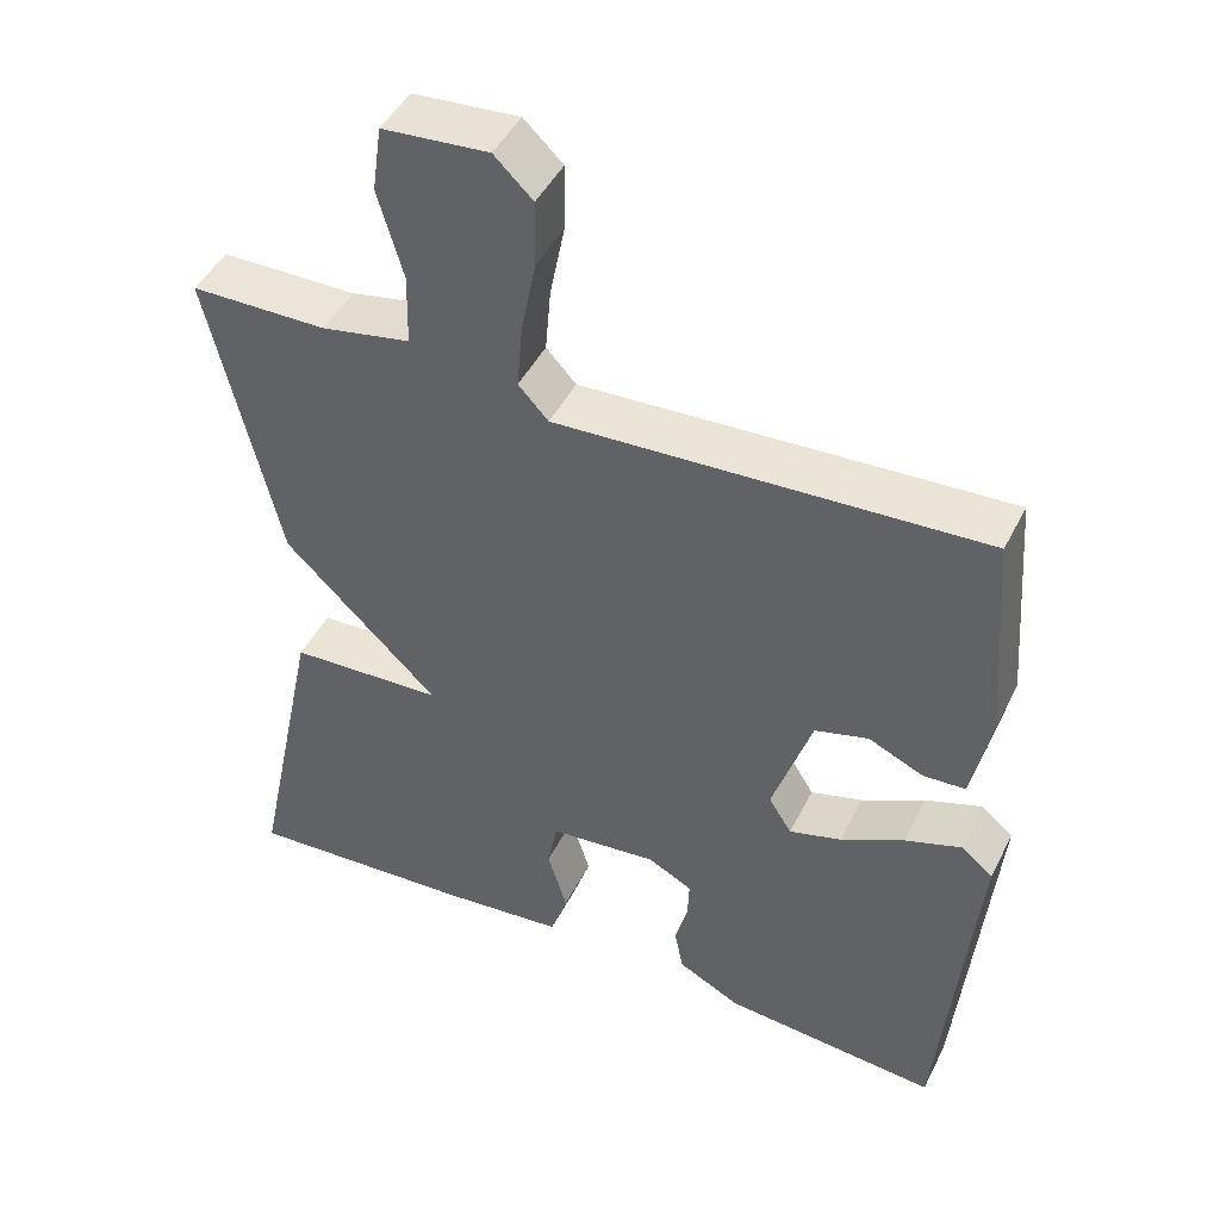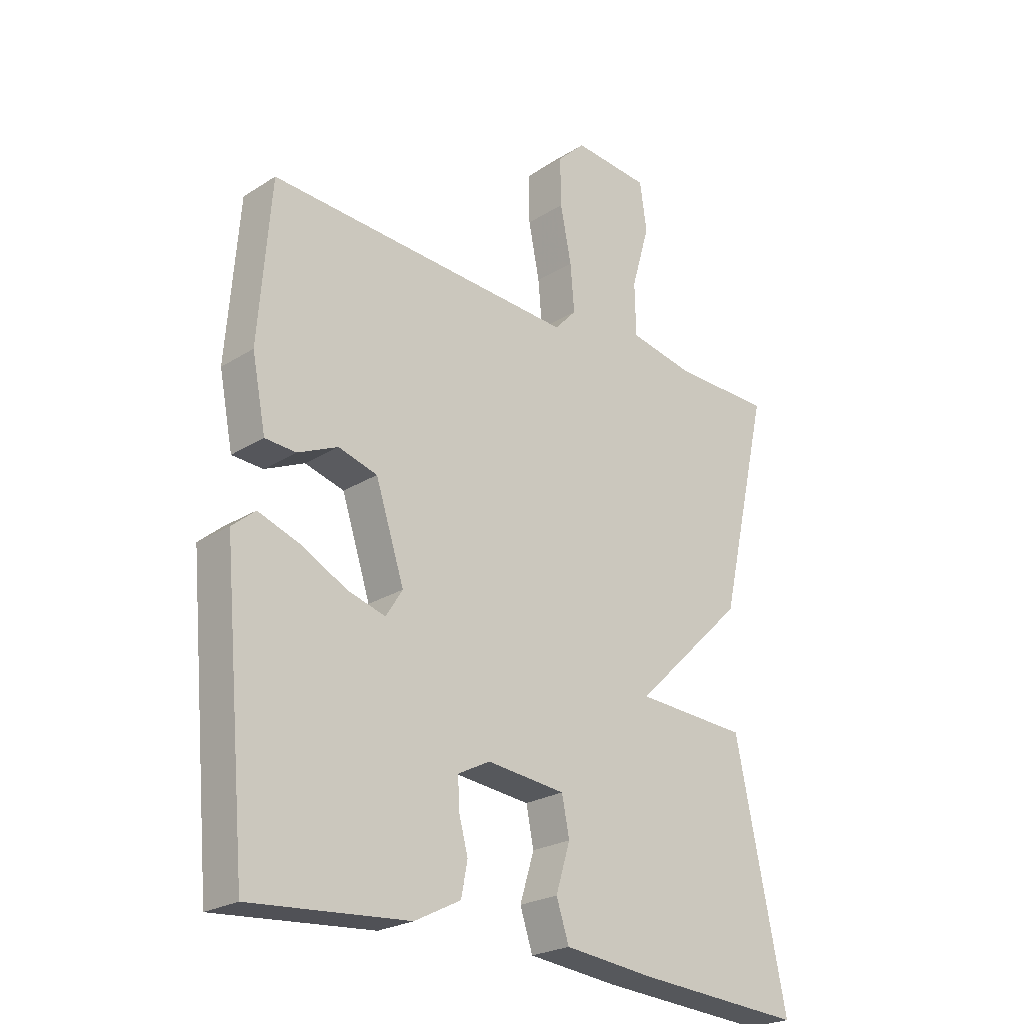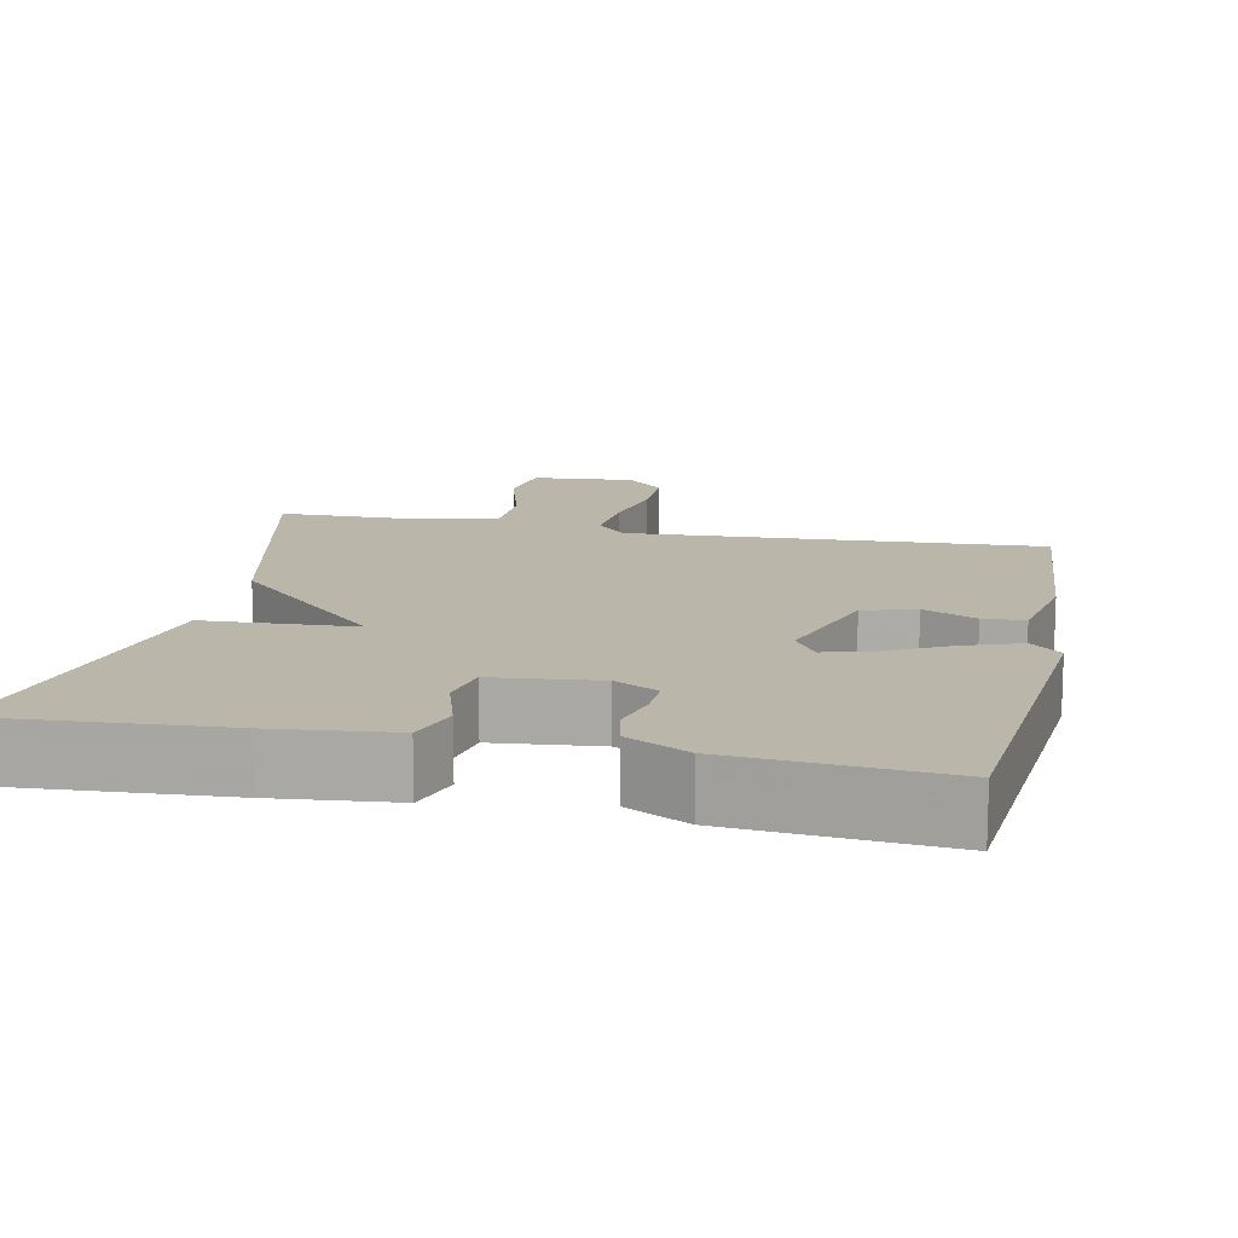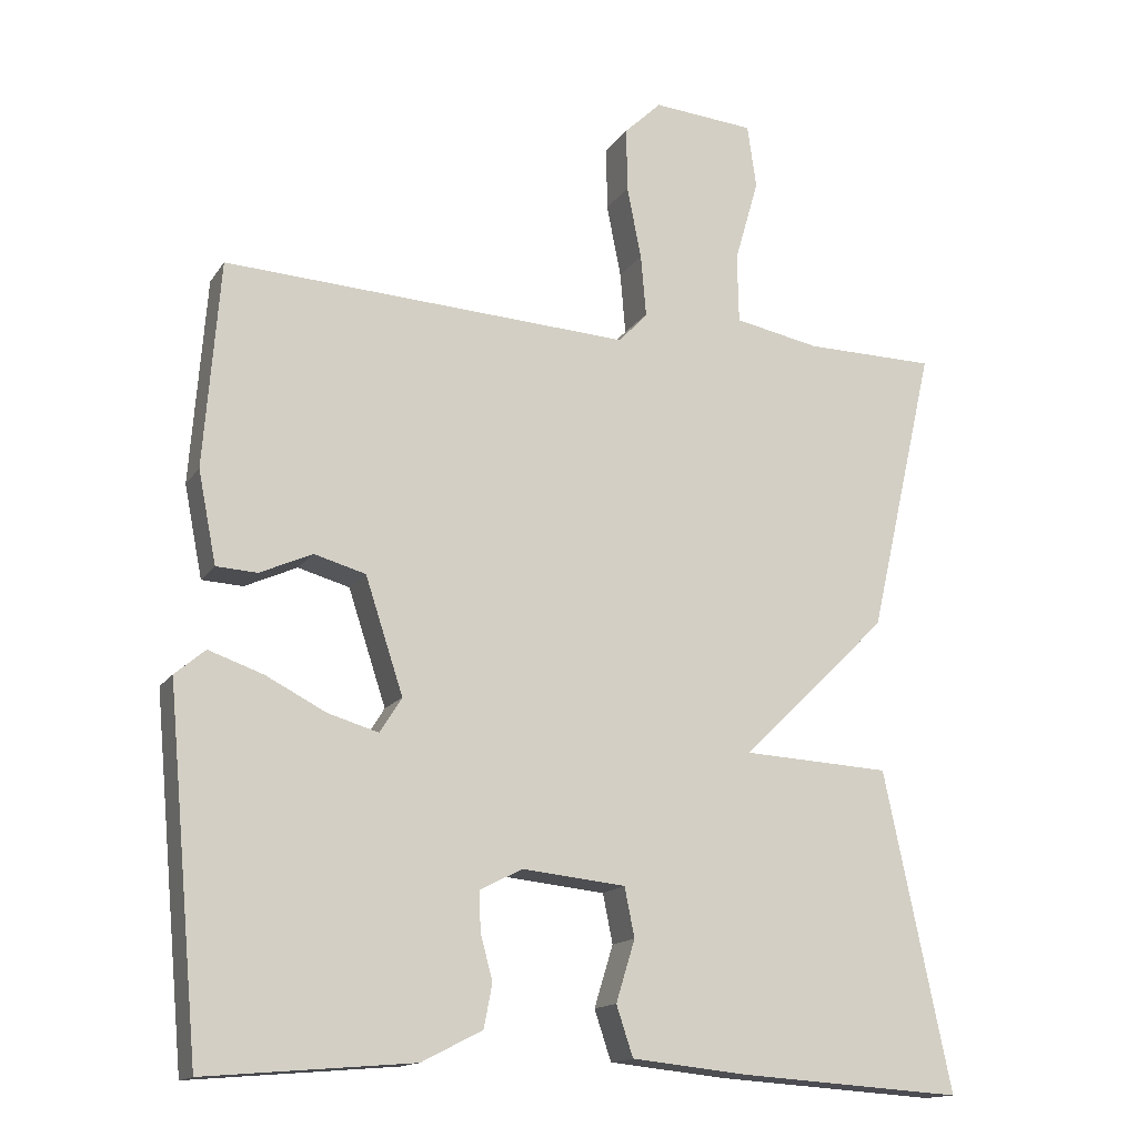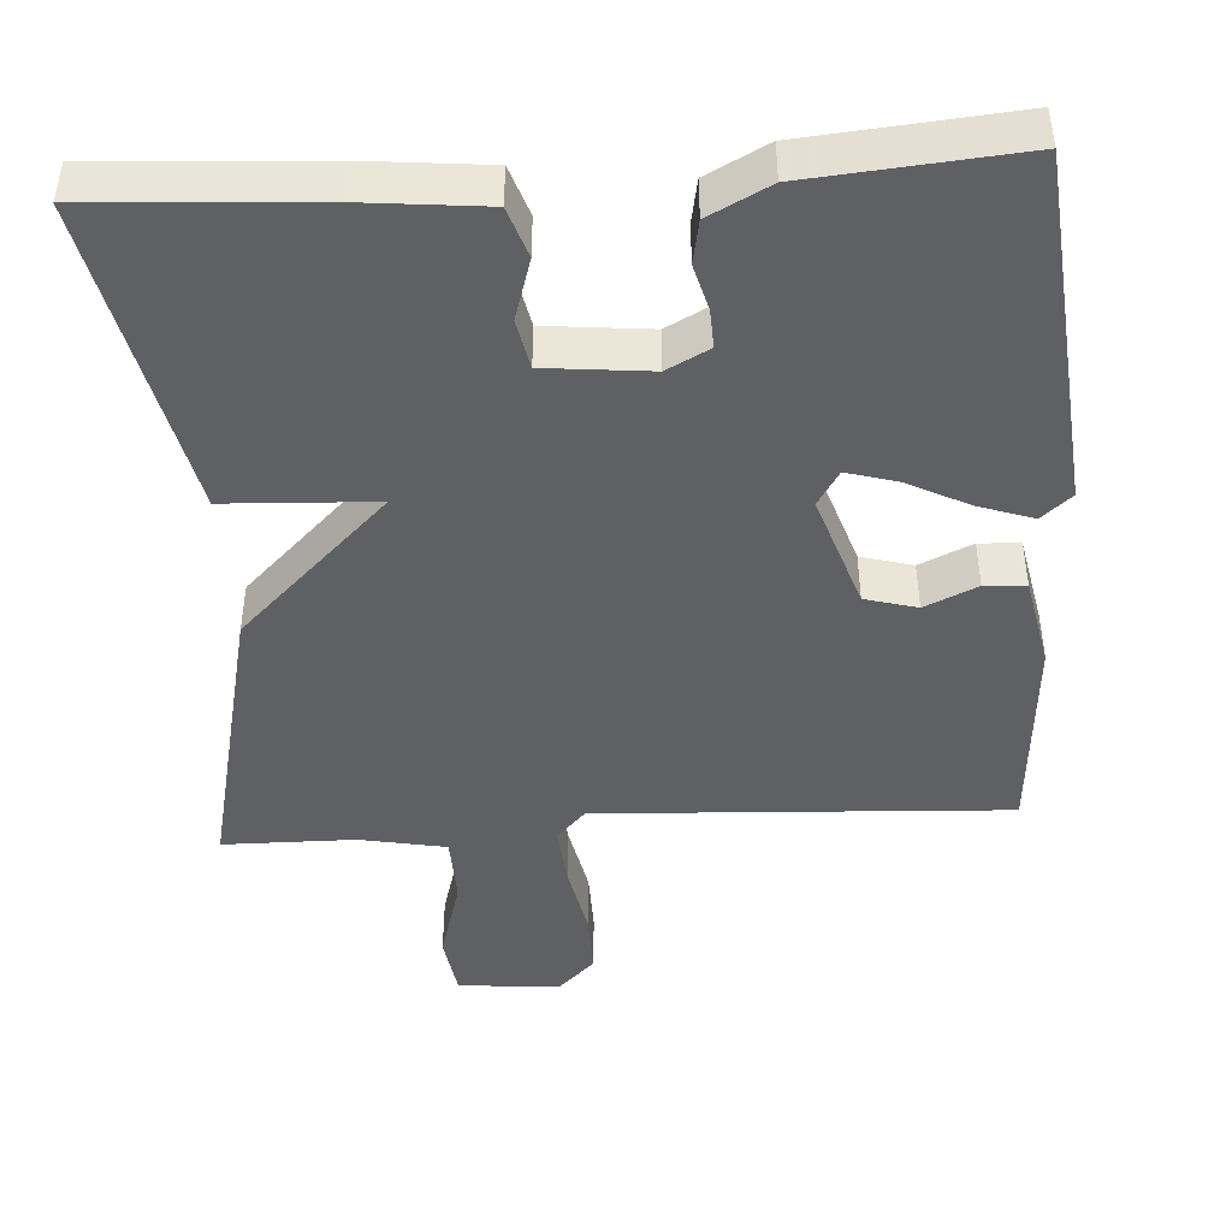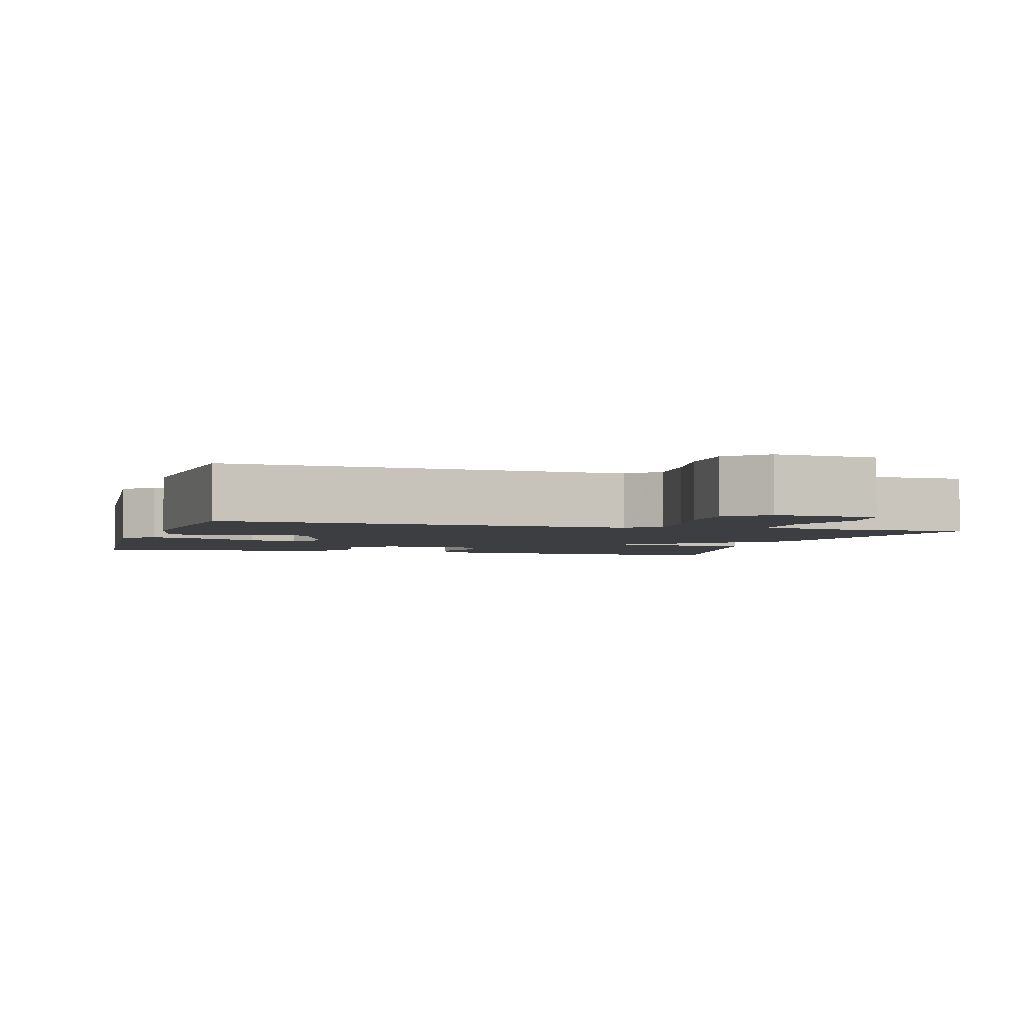
<metadata>
{"format":"obj","ext":"obj","renderer":"f3d","projection":"perspective","resolution":1024,"background":"white","views":[{"elev":45.9,"azim":-154.3,"up":"+Z"},{"elev":-24.0,"azim":-43.8,"up":"+Z"},{"elev":13.8,"azim":-168.3,"up":"+Y"},{"elev":-15.0,"azim":-22.0,"up":"+Z"},{"elev":-44.7,"azim":-176.2,"up":"+Y"},{"elev":-3.0,"azim":-16.4,"up":"+Y"}]}
</metadata>
<code>
v 0.5 0.07 0.5
v 0.412 0.07 0.119
v 0.216 0.07 -0.071
v 0.412 0.07 -0.081
v 0.5 0.07 -0.5
v 0.206 0.07 -0.481
v 0.05 0.07 -0.465
v 0.028 0.07 -0.399
v 0.053 0.07 -0.318
v 0.04 0.07 -0.253
v -0.097 0.07 -0.239
v -0.153 0.07 -0.268
v -0.151 0.07 -0.319
v -0.135 0.07 -0.379
v -0.146 0.07 -0.436
v -0.226 0.07 -0.477
v -0.5 0.07 -0.5
v -0.543 0.07 -0.031
v -0.503 0.07 0.003
v -0.431 0.07 -0.022
v -0.351 0.07 -0.063
v -0.285 0.07 -0.082
v -0.256 0.07 -0.036
v -0.306 0.07 0.116
v -0.374 0.07 0.135
v -0.443 0.07 0.104
v -0.497 0.07 0.107
v -0.521 0.07 0.228
v -0.5 0.07 0.5
v 0.038 0.07 0.471
v 0.076 0.07 0.512
v 0.069 0.07 0.594
v 0.05 0.07 0.69
v 0.049 0.07 0.774
v 0.098 0.07 0.821
v 0.232 0.07 0.81
v 0.244 0.07 0.726
v 0.212 0.07 0.615
v 0.214 0.07 0.524
v 0.327 0.07 0.502
v 0.5 0 0.5
v 0.412 0 0.119
v 0.216 0 -0.071
v 0.412 0 -0.081
v 0.5 0 -0.5
v 0.206 0 -0.481
v 0.05 0 -0.465
v 0.028 0 -0.399
v 0.053 0 -0.318
v 0.04 0 -0.253
v -0.097 0 -0.239
v -0.153 0 -0.268
v -0.151 0 -0.319
v -0.135 0 -0.379
v -0.146 0 -0.436
v -0.226 0 -0.477
v -0.5 0 -0.5
v -0.543 0 -0.031
v -0.503 0 0.003
v -0.431 0 -0.022
v -0.351 0 -0.063
v -0.285 0 -0.082
v -0.256 0 -0.036
v -0.306 0 0.116
v -0.374 0 0.135
v -0.443 0 0.104
v -0.497 0 0.107
v -0.521 0 0.228
v -0.5 0 0.5
v 0.038 0 0.471
v 0.076 0 0.512
v 0.069 0 0.594
v 0.05 0 0.69
v 0.049 0 0.774
v 0.098 0 0.821
v 0.232 0 0.81
v 0.244 0 0.726
v 0.212 0 0.615
v 0.214 0 0.524
v 0.327 0 0.502
f 36 37 38
f 35 36 38
f 34 35 38
f 33 34 38
f 32 33 38
f 31 32 38 39
f 30 31 39 40
f 28 29 30
f 27 28 30
f 26 27 30
f 25 26 30
f 40 1 2
f 30 40 2
f 25 30 2
f 24 25 2
f 19 20 21
f 18 19 21
f 17 18 21
f 16 17 21
f 15 16 21
f 14 15 21
f 13 14 21
f 12 13 21 22
f 11 12 22 23
f 7 8 9
f 6 7 9
f 5 6 9
f 4 5 9
f 3 4 9
f 3 9 10
f 24 2 3
f 23 24 3
f 11 23 3
f 3 10 11
f 78 77 76
f 78 76 75
f 78 75 74
f 78 74 73
f 78 73 72
f 79 78 72 71
f 80 79 71 70
f 70 69 68
f 70 68 67
f 70 67 66
f 70 66 65
f 42 41 80
f 42 80 70
f 42 70 65
f 42 65 64
f 61 60 59
f 61 59 58
f 61 58 57
f 61 57 56
f 61 56 55
f 61 55 54
f 61 54 53
f 62 61 53 52
f 63 62 52 51
f 49 48 47
f 49 47 46
f 49 46 45
f 49 45 44
f 49 44 43
f 50 49 43
f 43 42 64
f 43 64 63
f 43 63 51
f 51 50 43
f 1 41 42 2
f 2 42 43 3
f 3 43 44 4
f 4 44 45 5
f 5 45 46 6
f 6 46 47 7
f 7 47 48 8
f 8 48 49 9
f 9 49 50 10
f 10 50 51 11
f 11 51 52 12
f 12 52 53 13
f 13 53 54 14
f 14 54 55 15
f 15 55 56 16
f 16 56 57 17
f 17 57 58 18
f 18 58 59 19
f 19 59 60 20
f 20 60 61 21
f 21 61 62 22
f 22 62 63 23
f 23 63 64 24
f 24 64 65 25
f 25 65 66 26
f 26 66 67 27
f 27 67 68 28
f 28 68 69 29
f 29 69 70 30
f 30 70 71 31
f 31 71 72 32
f 32 72 73 33
f 33 73 74 34
f 34 74 75 35
f 35 75 76 36
f 36 76 77 37
f 37 77 78 38
f 38 78 79 39
f 39 79 80 40
f 40 80 41 1

</code>
